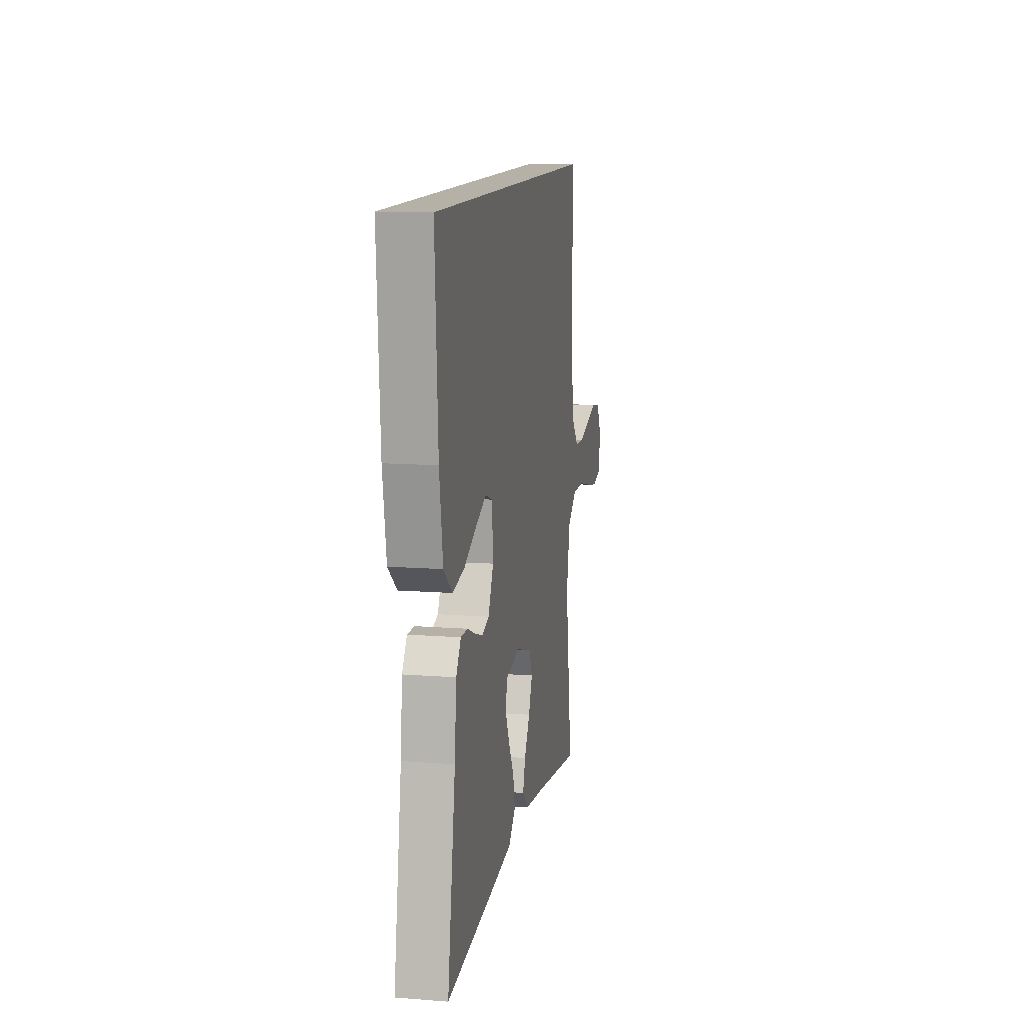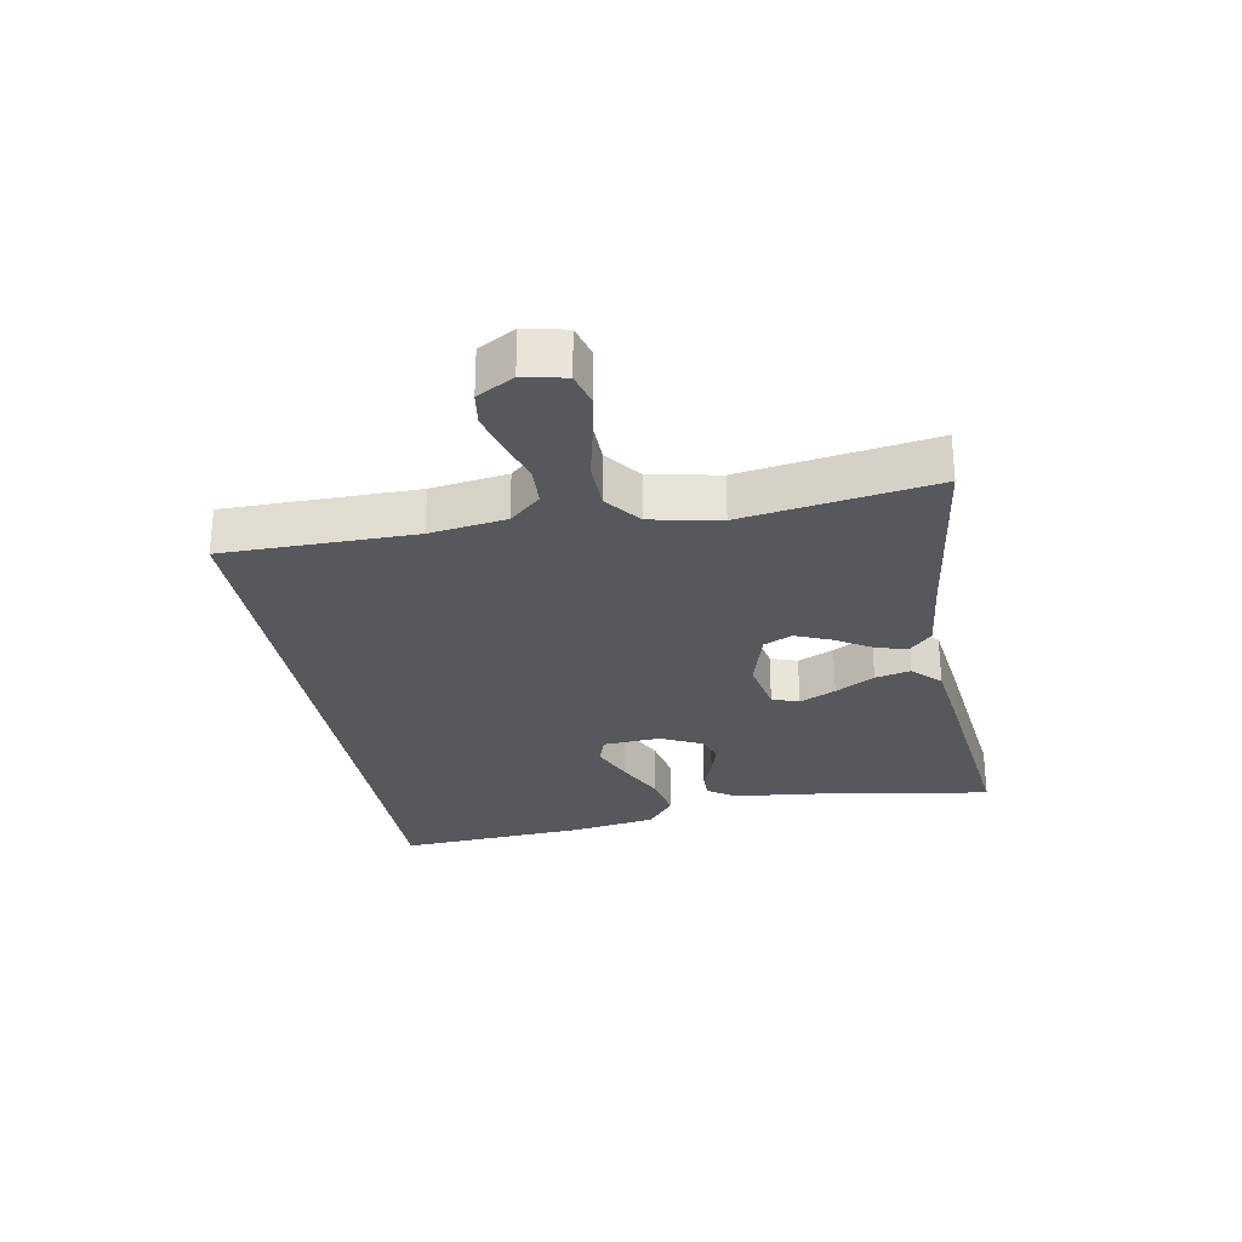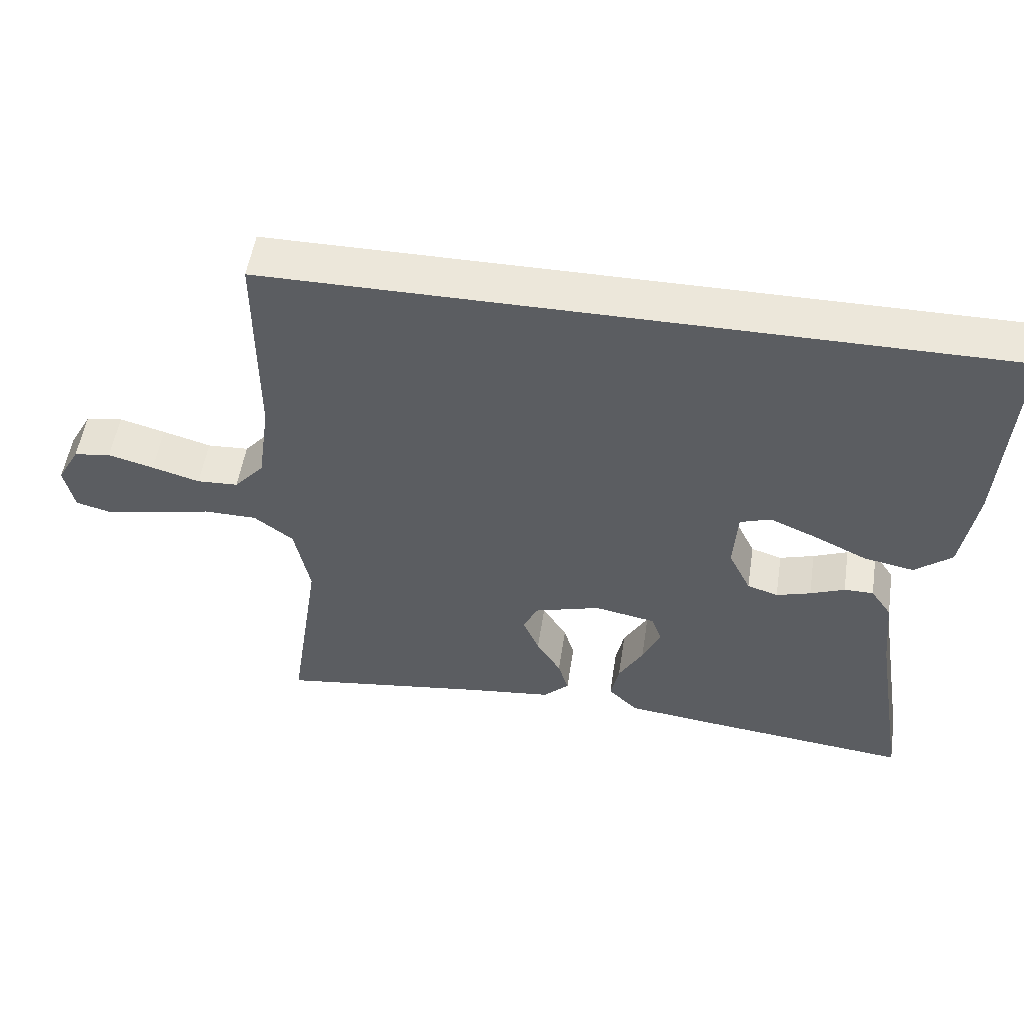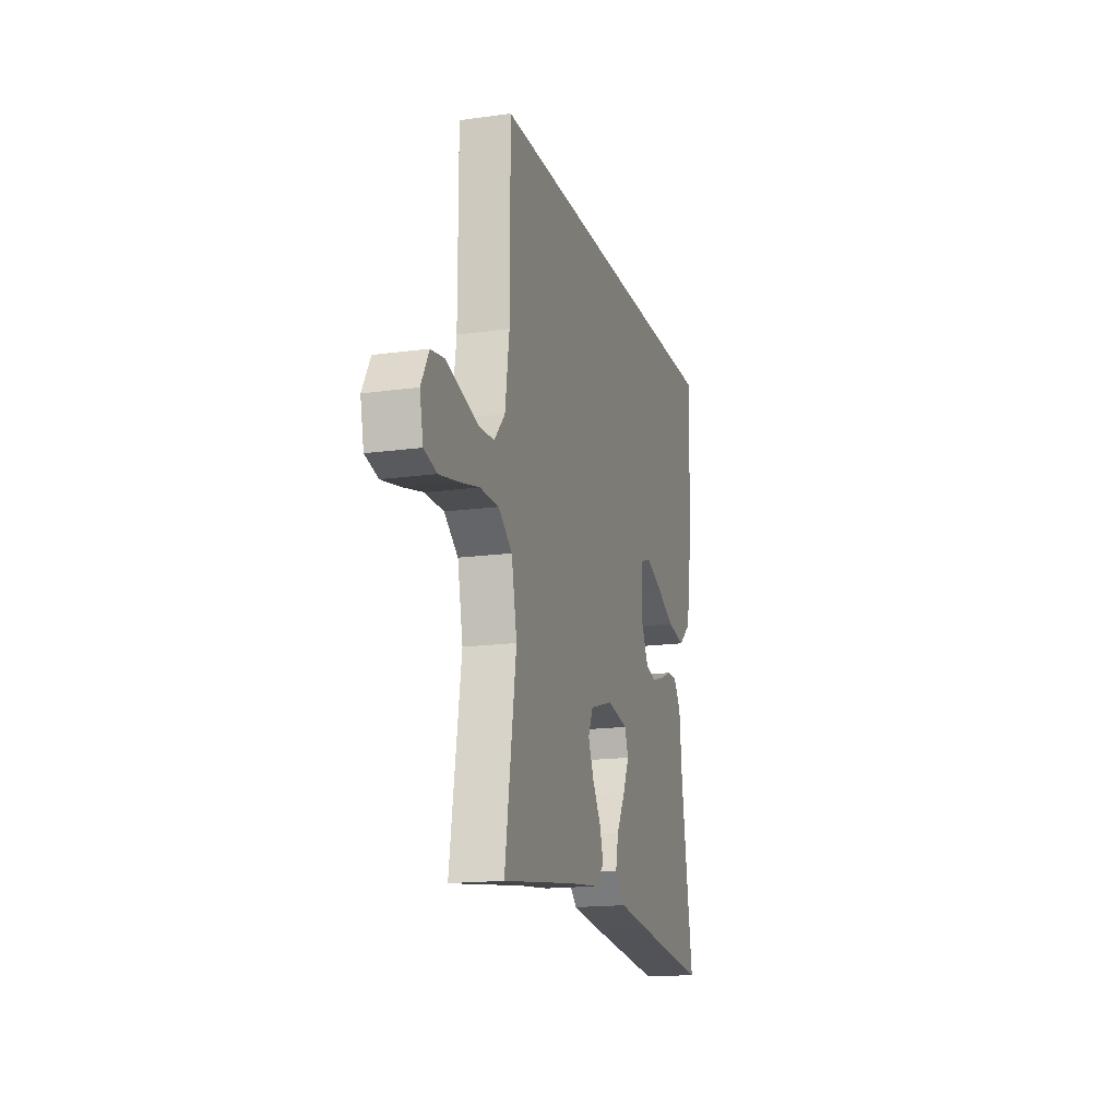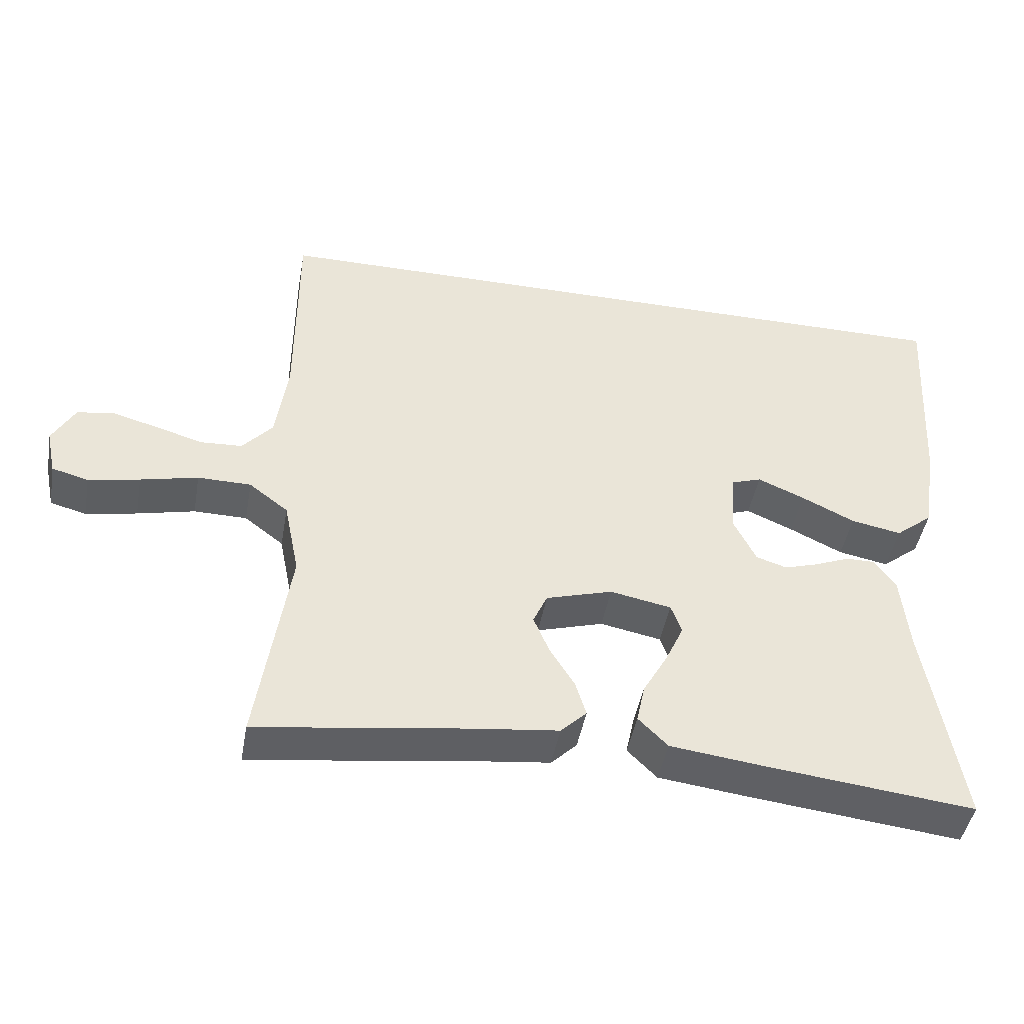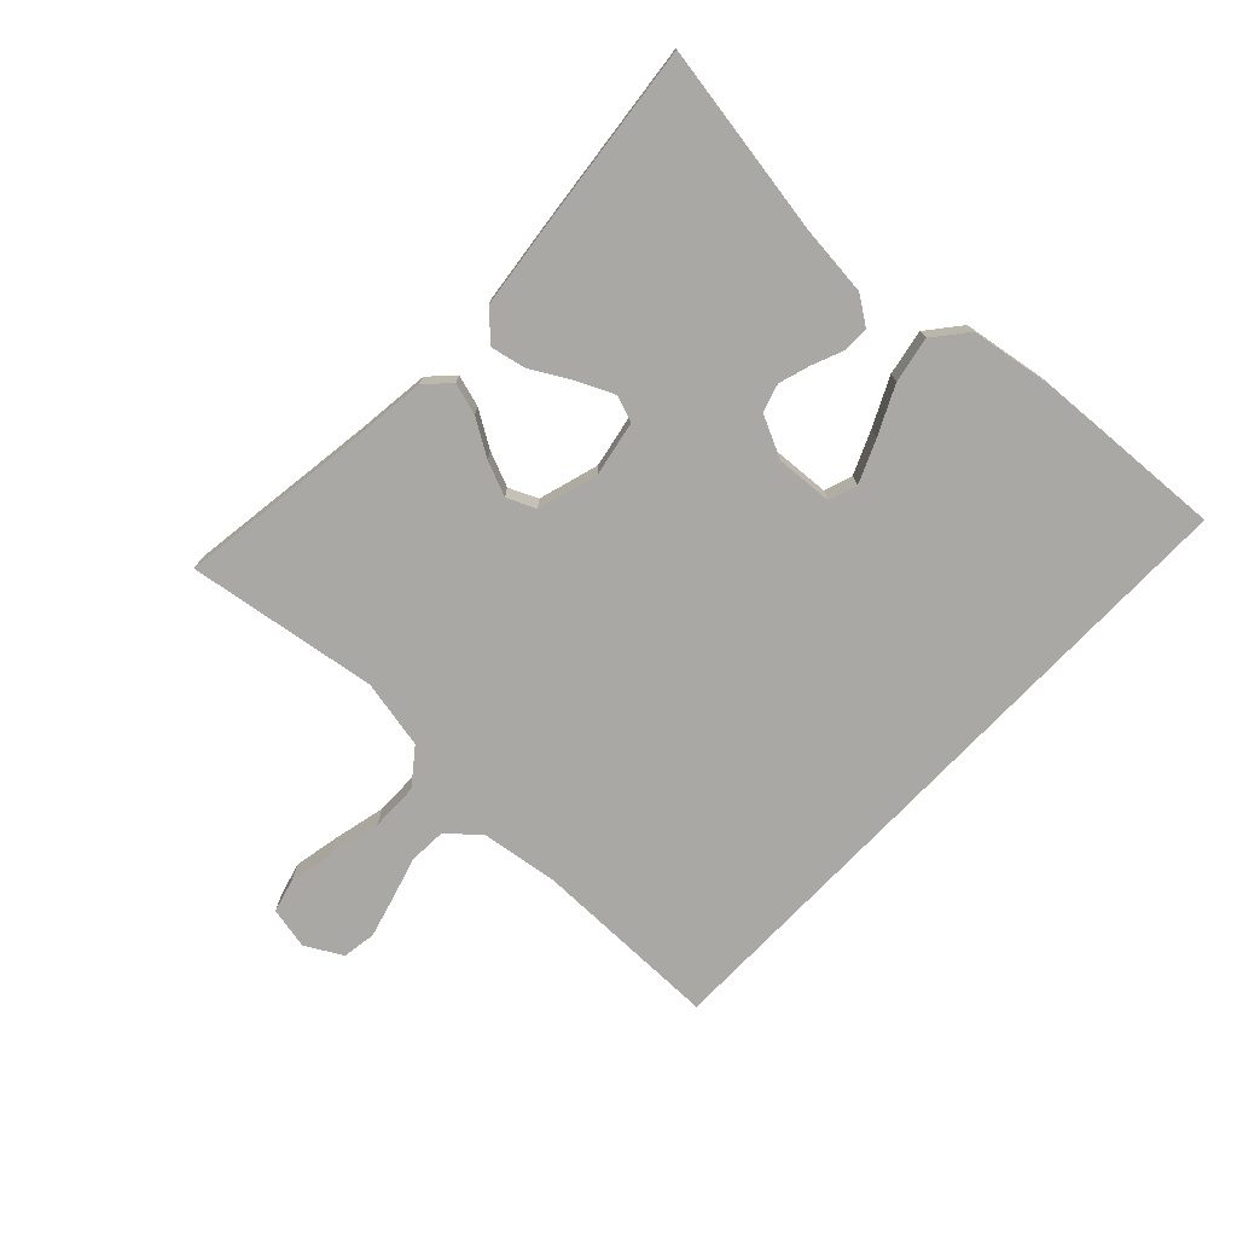
<metadata>
{"format":"obj","ext":"obj","renderer":"f3d","projection":"perspective","resolution":1024,"background":"white","views":[{"elev":12.1,"azim":-79.6,"up":"+Z"},{"elev":-28.1,"azim":100.4,"up":"+Y"},{"elev":53.0,"azim":-171.3,"up":"+Z"},{"elev":-16.4,"azim":105.8,"up":"+Z"},{"elev":-45.3,"azim":169.9,"up":"+Z"},{"elev":-75.0,"azim":-133.6,"up":"+Y"}]}
</metadata>
<code>
v 0.5 0.07 -0.5
v 0.2 0.07 -0.459
v 0.079 0.07 -0.445
v 0.042 0.07 -0.409
v 0.057 0.07 -0.359
v 0.092 0.07 -0.302
v 0.115 0.07 -0.247
v 0.095 0.07 -0.202
v 0 0.07 -0.174
v -0.087 0.07 -0.191
v -0.102 0.07 -0.233
v -0.076 0.07 -0.29
v -0.041 0.07 -0.352
v -0.029 0.07 -0.408
v -0.071 0.07 -0.45
v -0.2 0.07 -0.466
v -0.5 0.07 -0.5
v -0.451 0.07 -0.2
v -0.44 0.07 -0.089
v -0.41 0.07 -0.045
v -0.368 0.07 -0.045
v -0.319 0.07 -0.065
v -0.27 0.07 -0.08
v -0.226 0.07 -0.066
v -0.194 0.07 0
v -0.2 0.07 0.09
v -0.244 0.07 0.105
v -0.311 0.07 0.076
v -0.387 0.07 0.039
v -0.459 0.07 0.025
v -0.512 0.07 0.068
v -0.533 0.07 0.2
v -0.551 0.07 0.5
v 0.493 0.07 0.5
v 0.493 0.07 0.2
v 0.51 0.07 0.08
v 0.553 0.07 0.031
v 0.612 0.07 0.028
v 0.68 0.07 0.048
v 0.745 0.07 0.066
v 0.798 0.07 0.058
v 0.83 0.07 0
v 0.816 0.07 -0.066
v 0.764 0.07 -0.08
v 0.691 0.07 -0.066
v 0.609 0.07 -0.047
v 0.533 0.07 -0.048
v 0.477 0.07 -0.091
v 0.455 0.07 -0.2
v 0.5 0 -0.5
v 0.2 0 -0.459
v 0.079 0 -0.445
v 0.042 0 -0.409
v 0.057 0 -0.359
v 0.092 0 -0.302
v 0.115 0 -0.247
v 0.095 0 -0.202
v 0 0 -0.174
v -0.087 0 -0.191
v -0.102 0 -0.233
v -0.076 0 -0.29
v -0.041 0 -0.352
v -0.029 0 -0.408
v -0.071 0 -0.45
v -0.2 0 -0.466
v -0.5 0 -0.5
v -0.451 0 -0.2
v -0.44 0 -0.089
v -0.41 0 -0.045
v -0.368 0 -0.045
v -0.319 0 -0.065
v -0.27 0 -0.08
v -0.226 0 -0.066
v -0.194 0 0
v -0.2 0 0.09
v -0.244 0 0.105
v -0.311 0 0.076
v -0.387 0 0.039
v -0.459 0 0.025
v -0.512 0 0.068
v -0.533 0 0.2
v -0.551 0 0.5
v 0.493 0 0.5
v 0.493 0 0.2
v 0.51 0 0.08
v 0.553 0 0.031
v 0.612 0 0.028
v 0.68 0 0.048
v 0.745 0 0.066
v 0.798 0 0.058
v 0.83 0 0
v 0.816 0 -0.066
v 0.764 0 -0.08
v 0.691 0 -0.066
v 0.609 0 -0.047
v 0.533 0 -0.048
v 0.477 0 -0.091
v 0.455 0 -0.2
f 43 44 45 46
f 41 42 43 46
f 41 46 47
f 38 39 40 41
f 38 41 47
f 37 38 47 48
f 32 33 34 35
f 32 35 36
f 28 29 30 31
f 27 28 31 32
f 19 20 21 22
f 18 19 22 23
f 17 18 23 24
f 15 16 17 24
f 12 13 14 15
f 11 12 15 24
f 3 4 5 6
f 2 3 6 7
f 49 1 2 7
f 48 49 7 8
f 37 48 8 9
f 27 32 36 37
f 26 27 37
f 25 26 37 9
f 10 11 24 25
f 9 10 25
f 95 94 93 92
f 95 92 91 90
f 96 95 90
f 90 89 88 87
f 96 90 87
f 97 96 87 86
f 84 83 82 81
f 85 84 81
f 80 79 78 77
f 81 80 77 76
f 71 70 69 68
f 72 71 68 67
f 73 72 67 66
f 73 66 65 64
f 64 63 62 61
f 73 64 61 60
f 55 54 53 52
f 56 55 52 51
f 56 51 50 98
f 57 56 98 97
f 58 57 97 86
f 86 85 81 76
f 86 76 75
f 58 86 75 74
f 74 73 60 59
f 74 59 58
f 1 50 51 2
f 2 51 52 3
f 3 52 53 4
f 4 53 54 5
f 5 54 55 6
f 6 55 56 7
f 7 56 57 8
f 8 57 58 9
f 9 58 59 10
f 10 59 60 11
f 11 60 61 12
f 12 61 62 13
f 13 62 63 14
f 14 63 64 15
f 15 64 65 16
f 16 65 66 17
f 17 66 67 18
f 18 67 68 19
f 19 68 69 20
f 20 69 70 21
f 21 70 71 22
f 22 71 72 23
f 23 72 73 24
f 24 73 74 25
f 25 74 75 26
f 26 75 76 27
f 27 76 77 28
f 28 77 78 29
f 29 78 79 30
f 30 79 80 31
f 31 80 81 32
f 32 81 82 33
f 33 82 83 34
f 34 83 84 35
f 35 84 85 36
f 36 85 86 37
f 37 86 87 38
f 38 87 88 39
f 39 88 89 40
f 40 89 90 41
f 41 90 91 42
f 42 91 92 43
f 43 92 93 44
f 44 93 94 45
f 45 94 95 46
f 46 95 96 47
f 47 96 97 48
f 48 97 98 49
f 49 98 50 1

</code>
